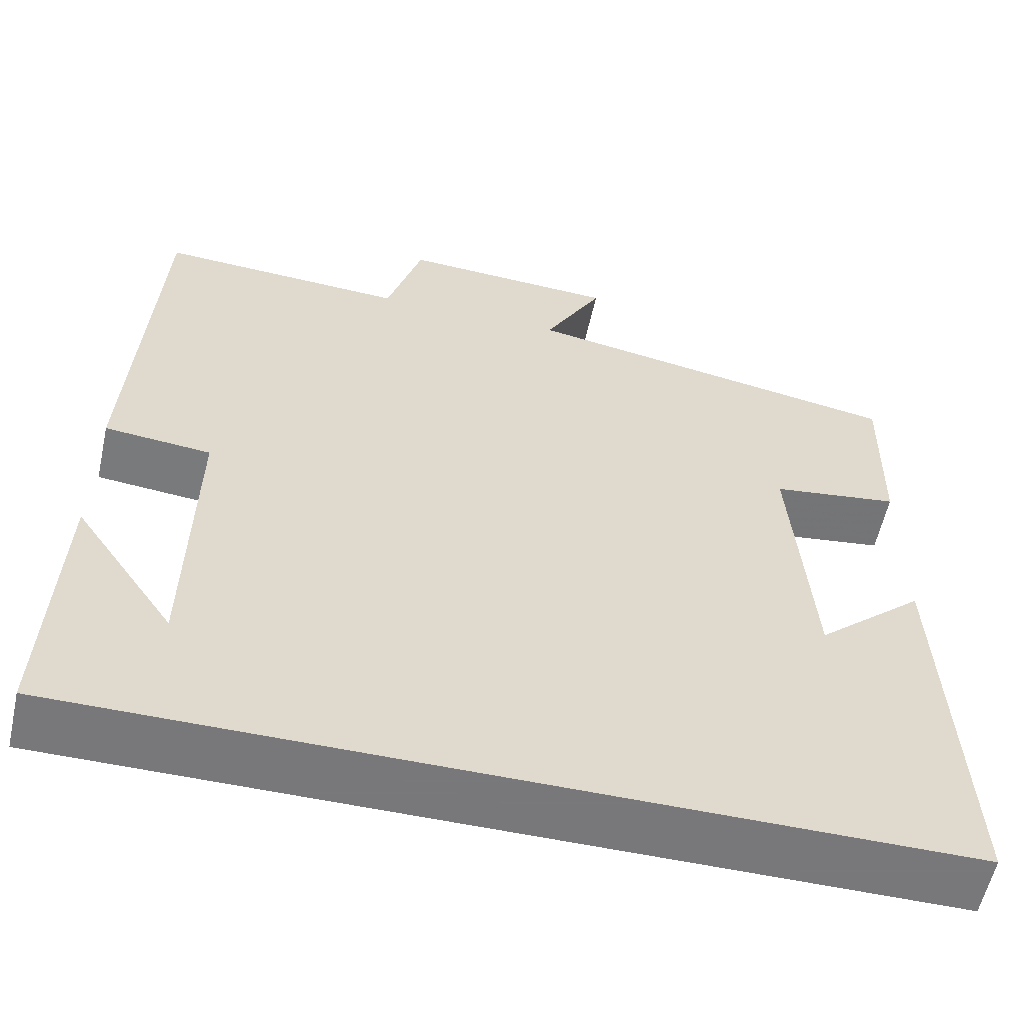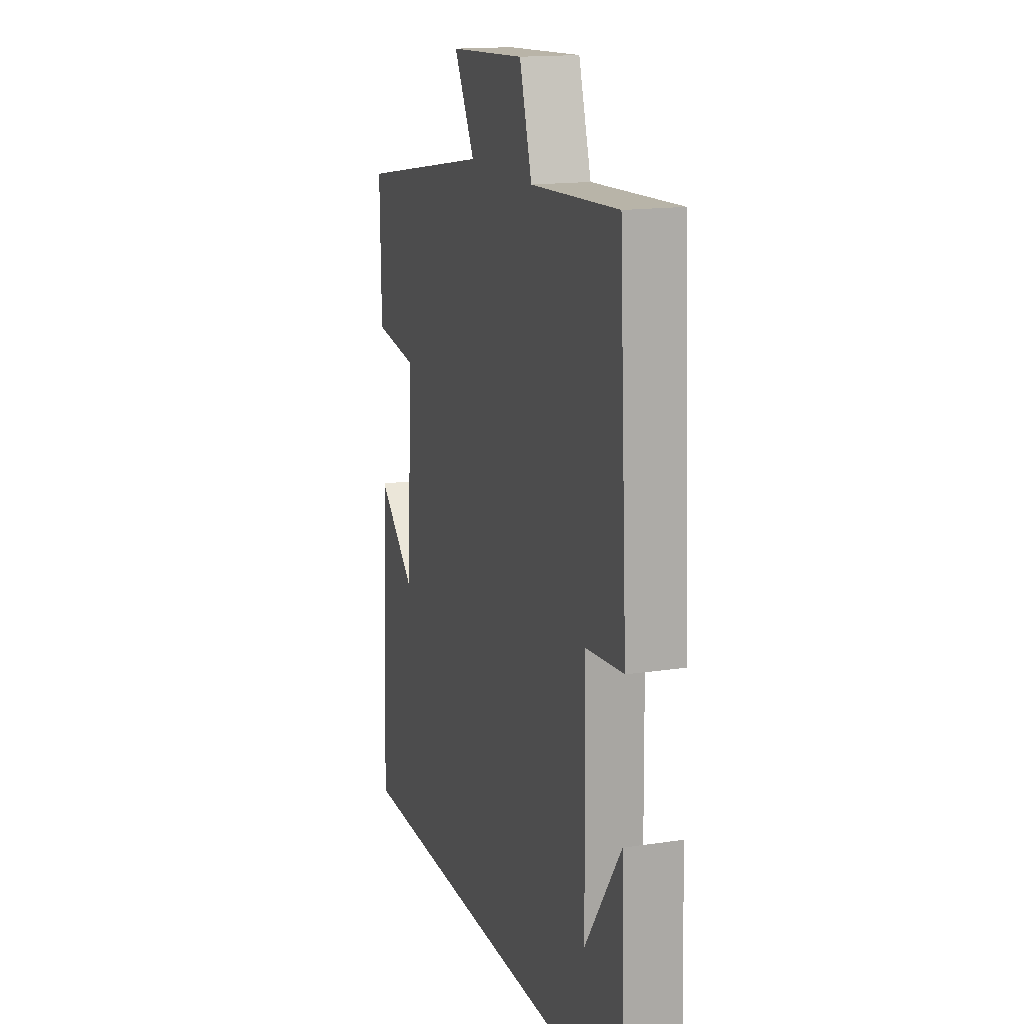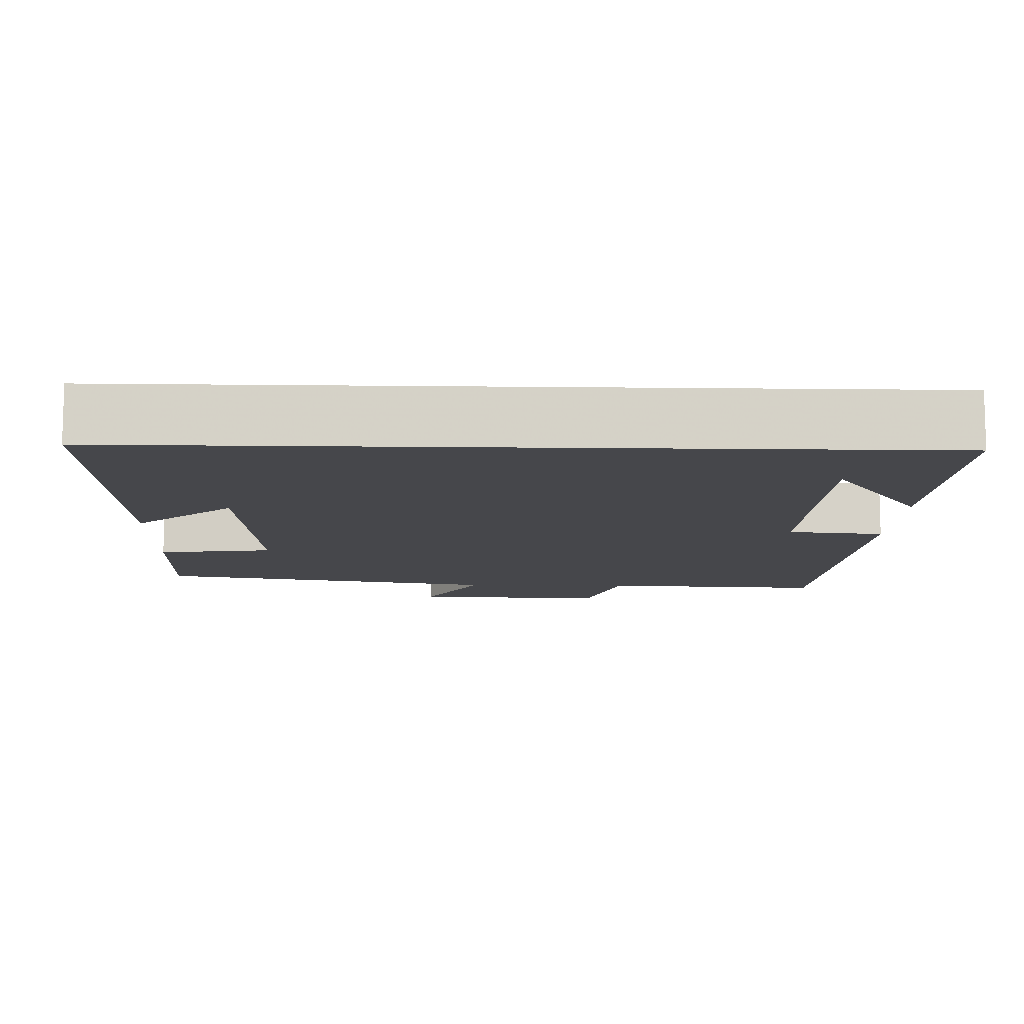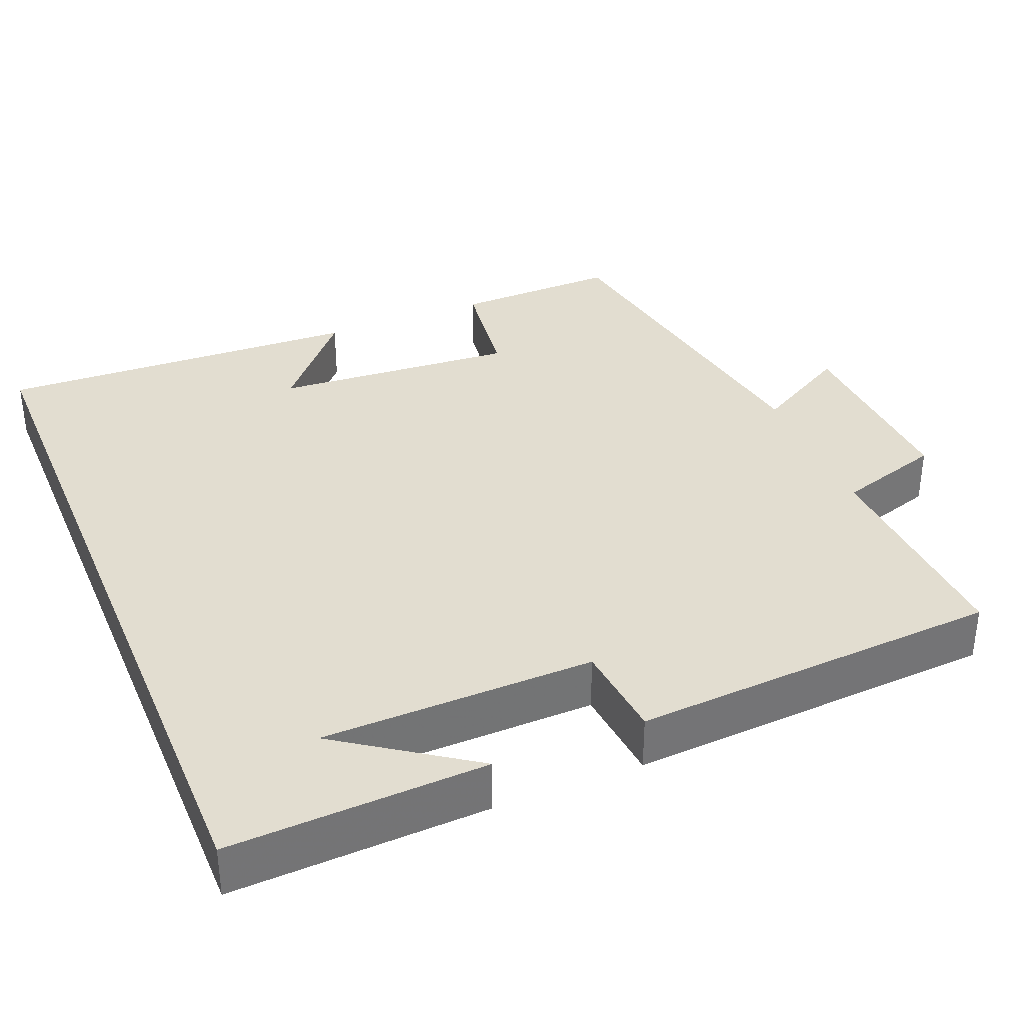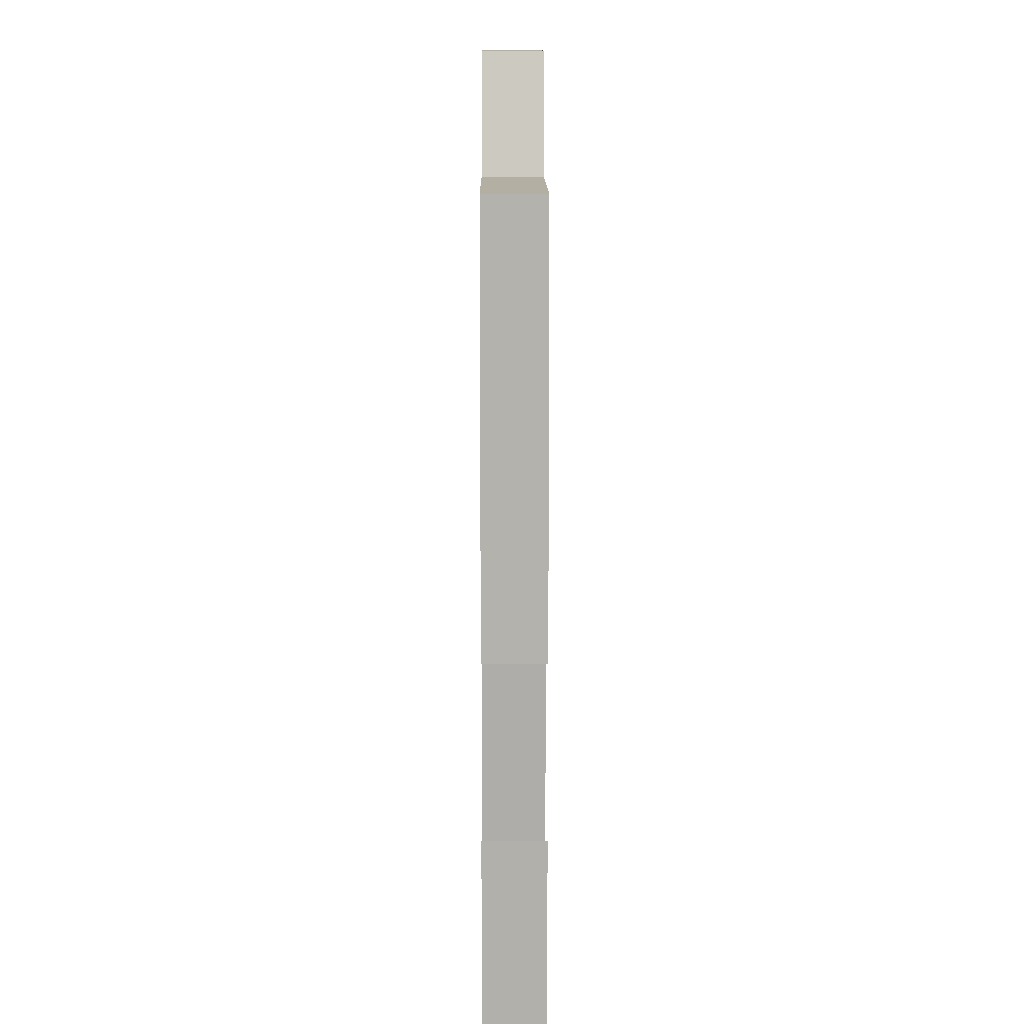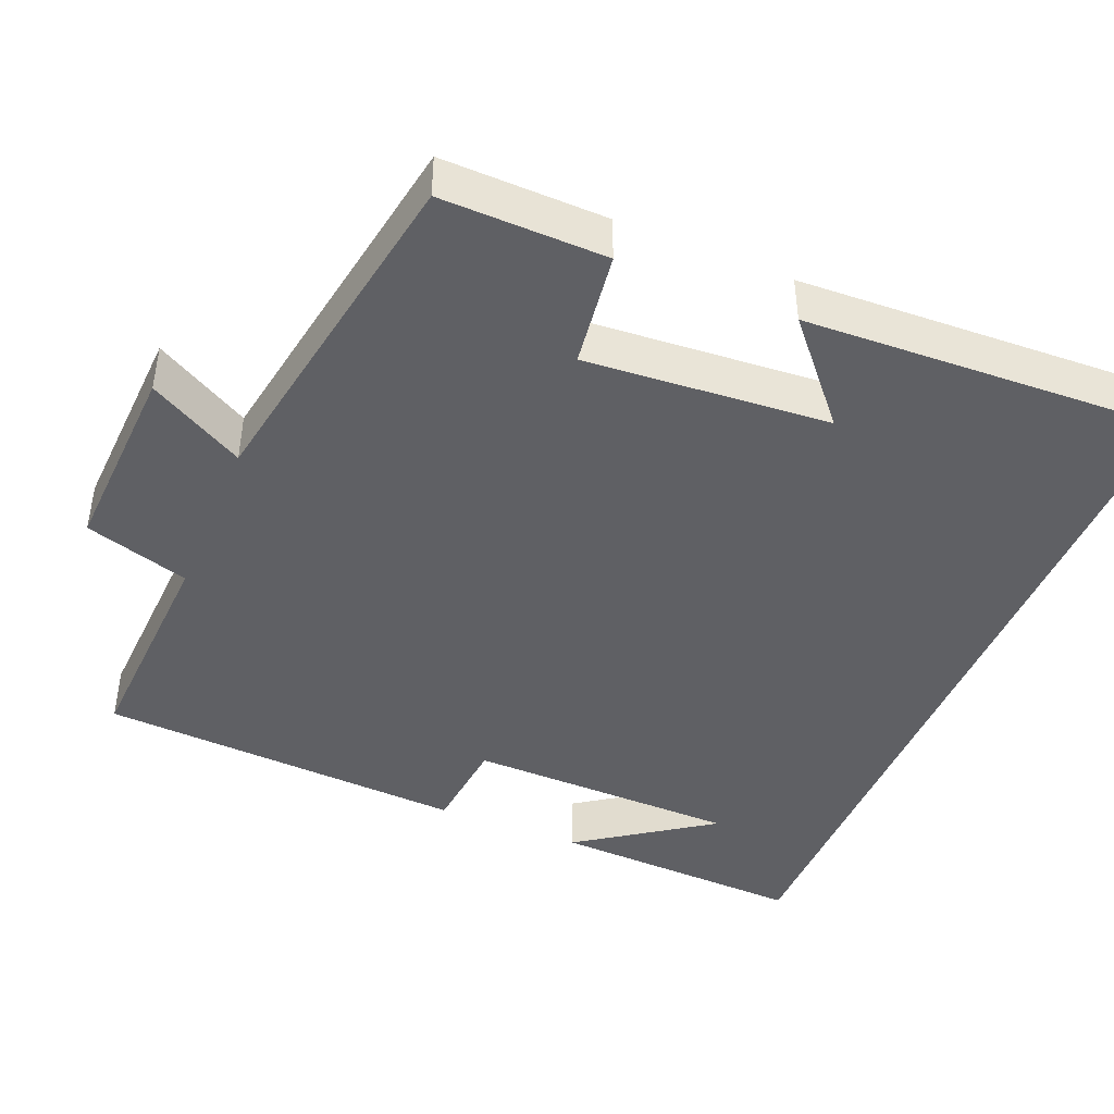
<metadata>
{"format":"obj","ext":"obj","renderer":"f3d","projection":"perspective","resolution":1024,"background":"white","views":[{"elev":-57.6,"azim":-12.4,"up":"+Z"},{"elev":15.8,"azim":-107.5,"up":"+Z"},{"elev":-10.8,"azim":178.3,"up":"+Y"},{"elev":35.4,"azim":-112.5,"up":"+Y"},{"elev":13.9,"azim":-90.3,"up":"+Z"},{"elev":-43.7,"azim":67.4,"up":"+Y"}]}
</metadata>
<code>
v 0.504 0.07 0.423
v 0.5 0.07 0.208
v 0.349 0.07 0.187
v 0.373 0.07 -0.131
v 0.5 0.07 -0.02
v 0.521 0.07 -0.5
v -0.514 0.07 -0.5
v -0.5 0.07 -0.165
v -0.38 0.07 -0.337
v -0.374 0.07 0.019
v -0.5 0.07 0.031
v -0.472 0.07 0.514
v -0.179 0.07 0.5
v -0.137 0.07 0.637
v 0.119 0.07 0.625
v 0.049 0.07 0.5
v 0.504 0 0.423
v 0.5 0 0.208
v 0.349 0 0.187
v 0.373 0 -0.131
v 0.5 0 -0.02
v 0.521 0 -0.5
v -0.514 0 -0.5
v -0.5 0 -0.165
v -0.38 0 -0.337
v -0.374 0 0.019
v -0.5 0 0.031
v -0.472 0 0.514
v -0.179 0 0.5
v -0.137 0 0.637
v 0.119 0 0.625
v 0.049 0 0.5
f 13 14 15 16
f 1 2 3
f 16 1 3
f 13 16 3
f 12 13 3
f 11 12 3
f 10 11 3
f 9 10 3 4
f 7 8 9
f 7 9 4
f 6 7 4
f 4 5 6
f 32 31 30 29
f 19 18 17
f 19 17 32
f 19 32 29
f 19 29 28
f 19 28 27
f 19 27 26
f 20 19 26 25
f 25 24 23
f 20 25 23
f 20 23 22
f 22 21 20
f 1 17 18 2
f 2 18 19 3
f 3 19 20 4
f 4 20 21 5
f 5 21 22 6
f 6 22 23 7
f 7 23 24 8
f 8 24 25 9
f 9 25 26 10
f 10 26 27 11
f 11 27 28 12
f 12 28 29 13
f 13 29 30 14
f 14 30 31 15
f 15 31 32 16
f 16 32 17 1

</code>
